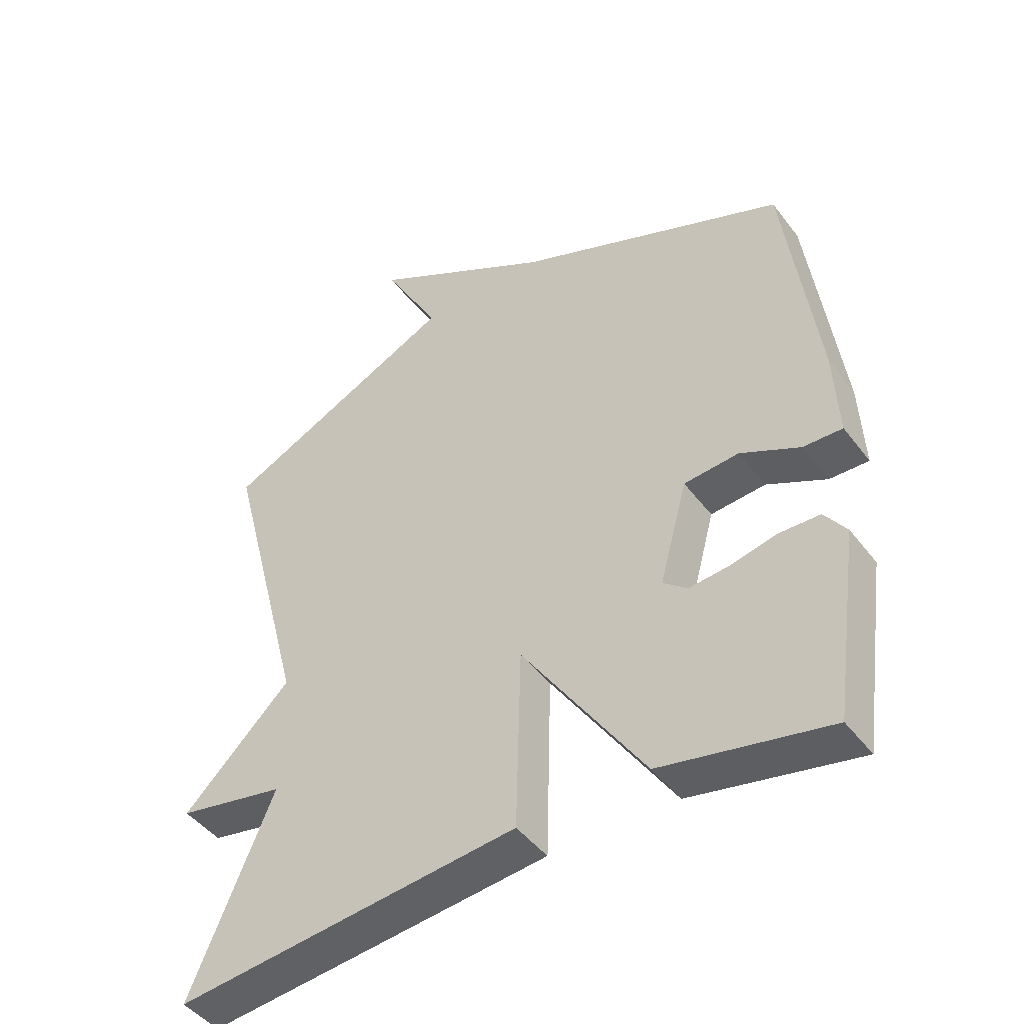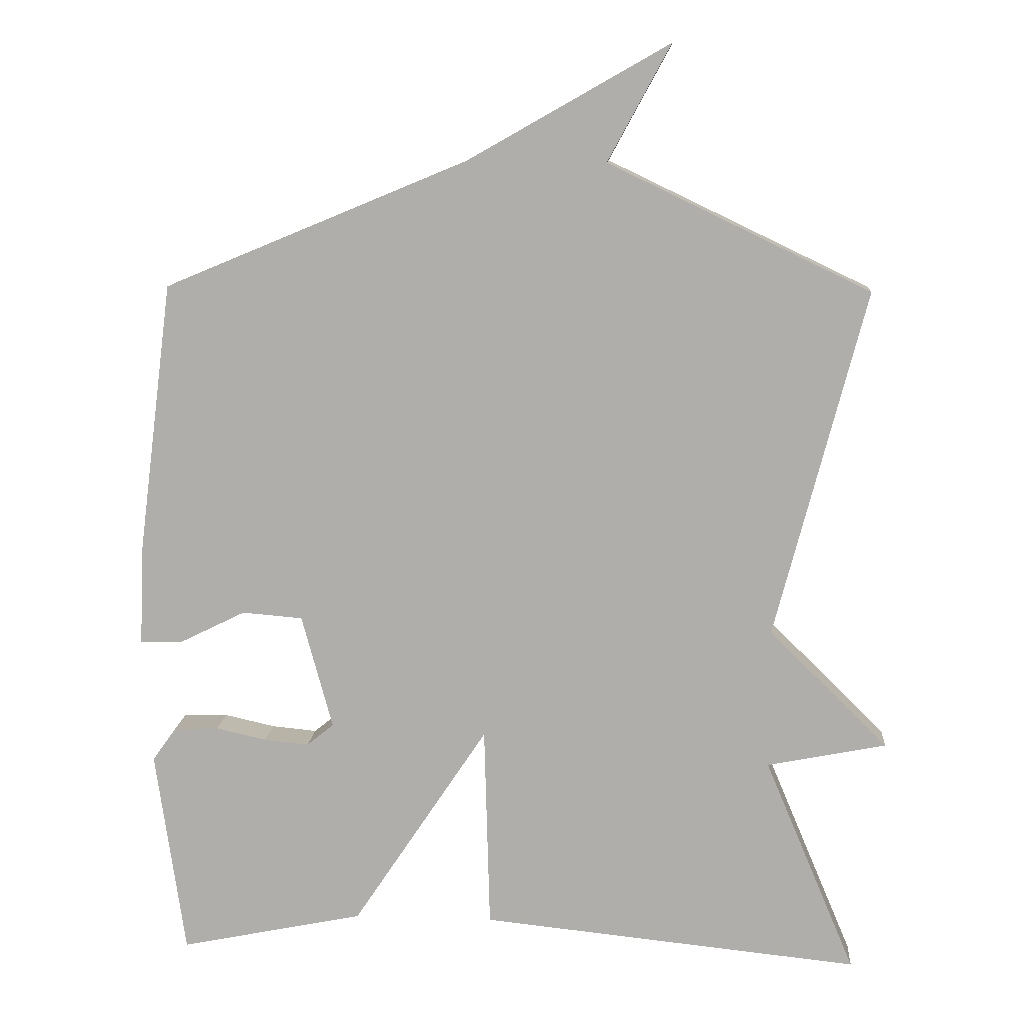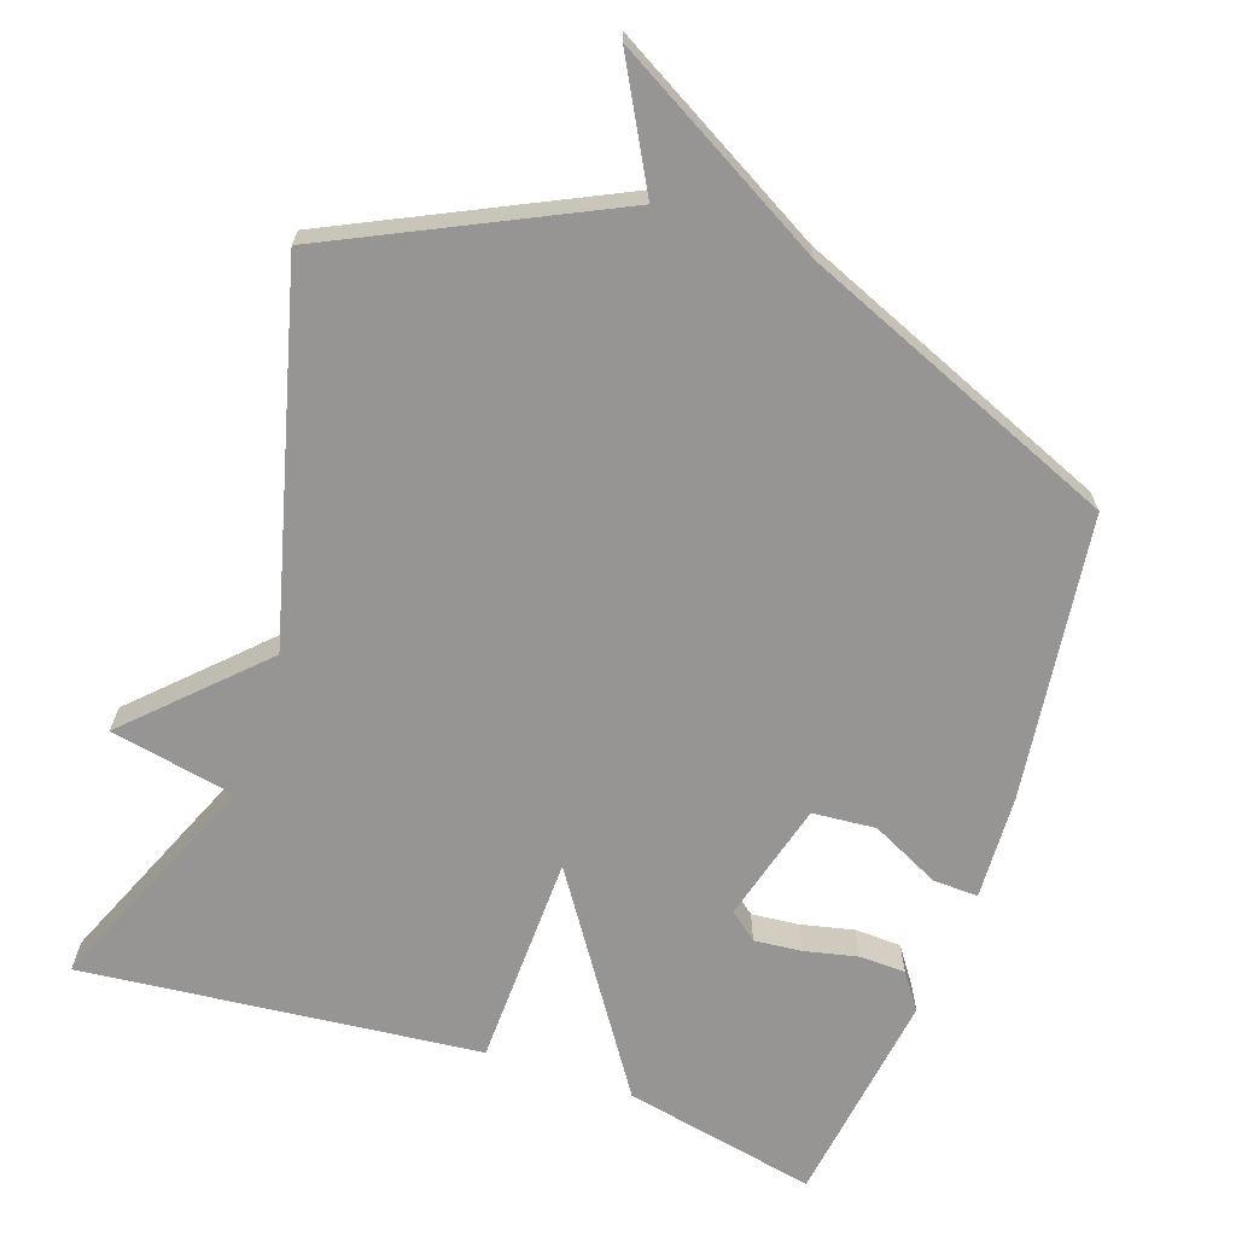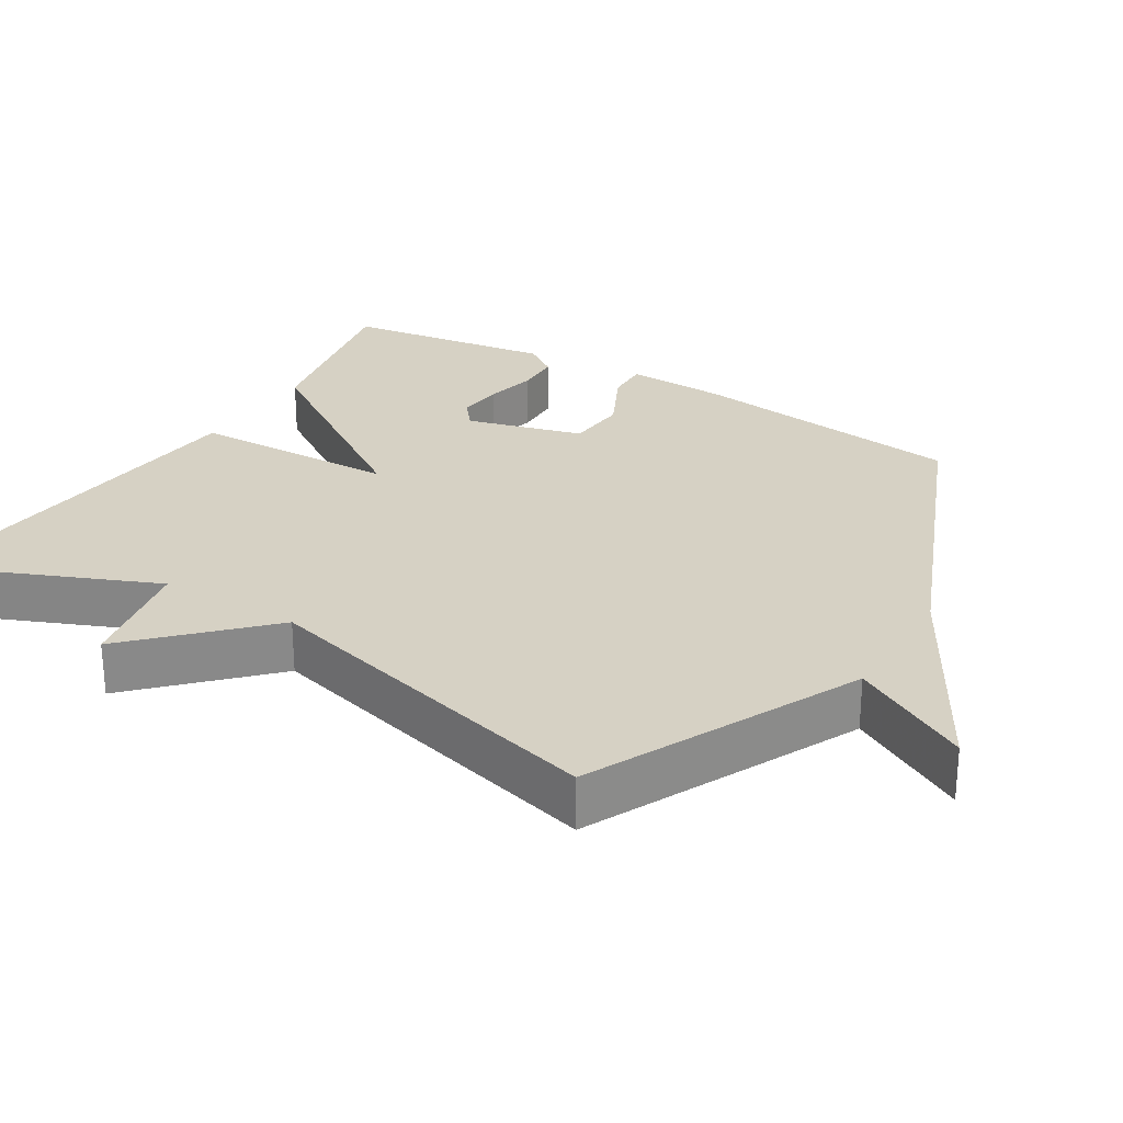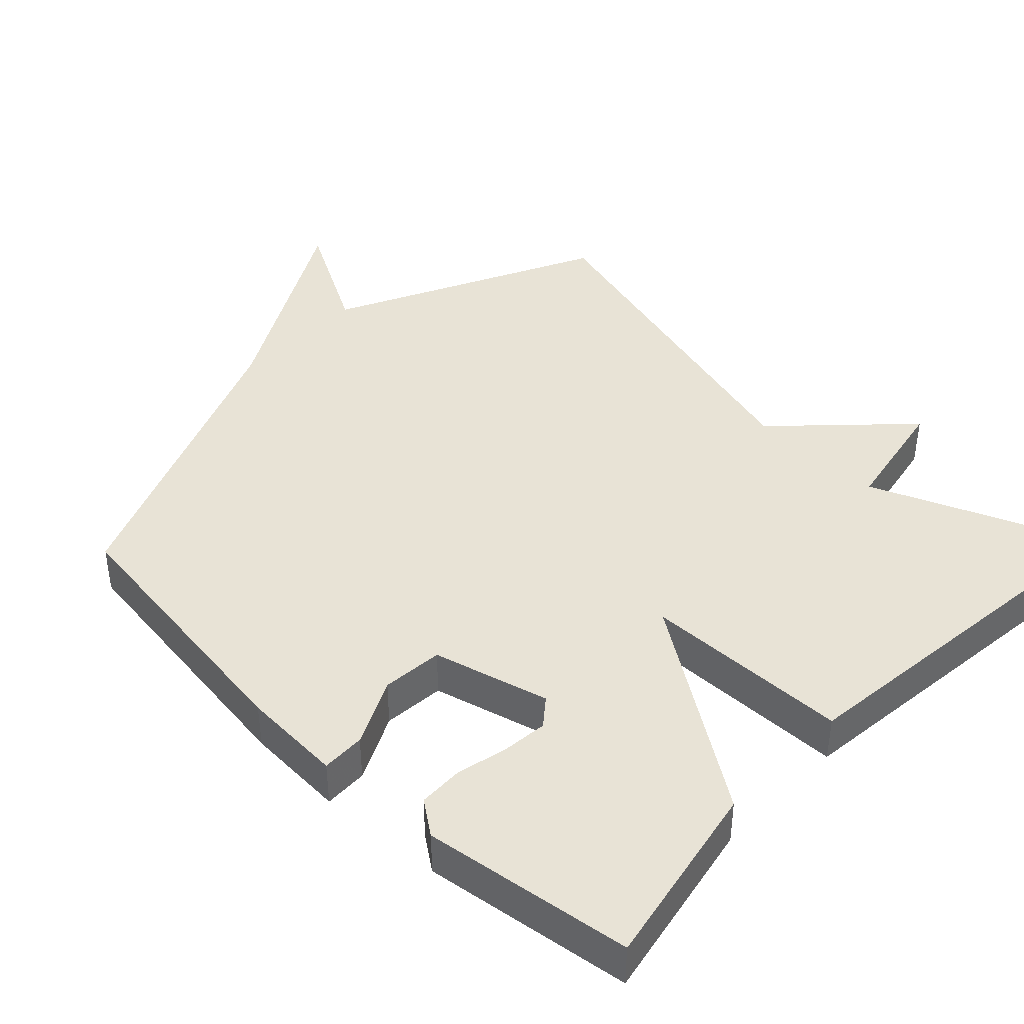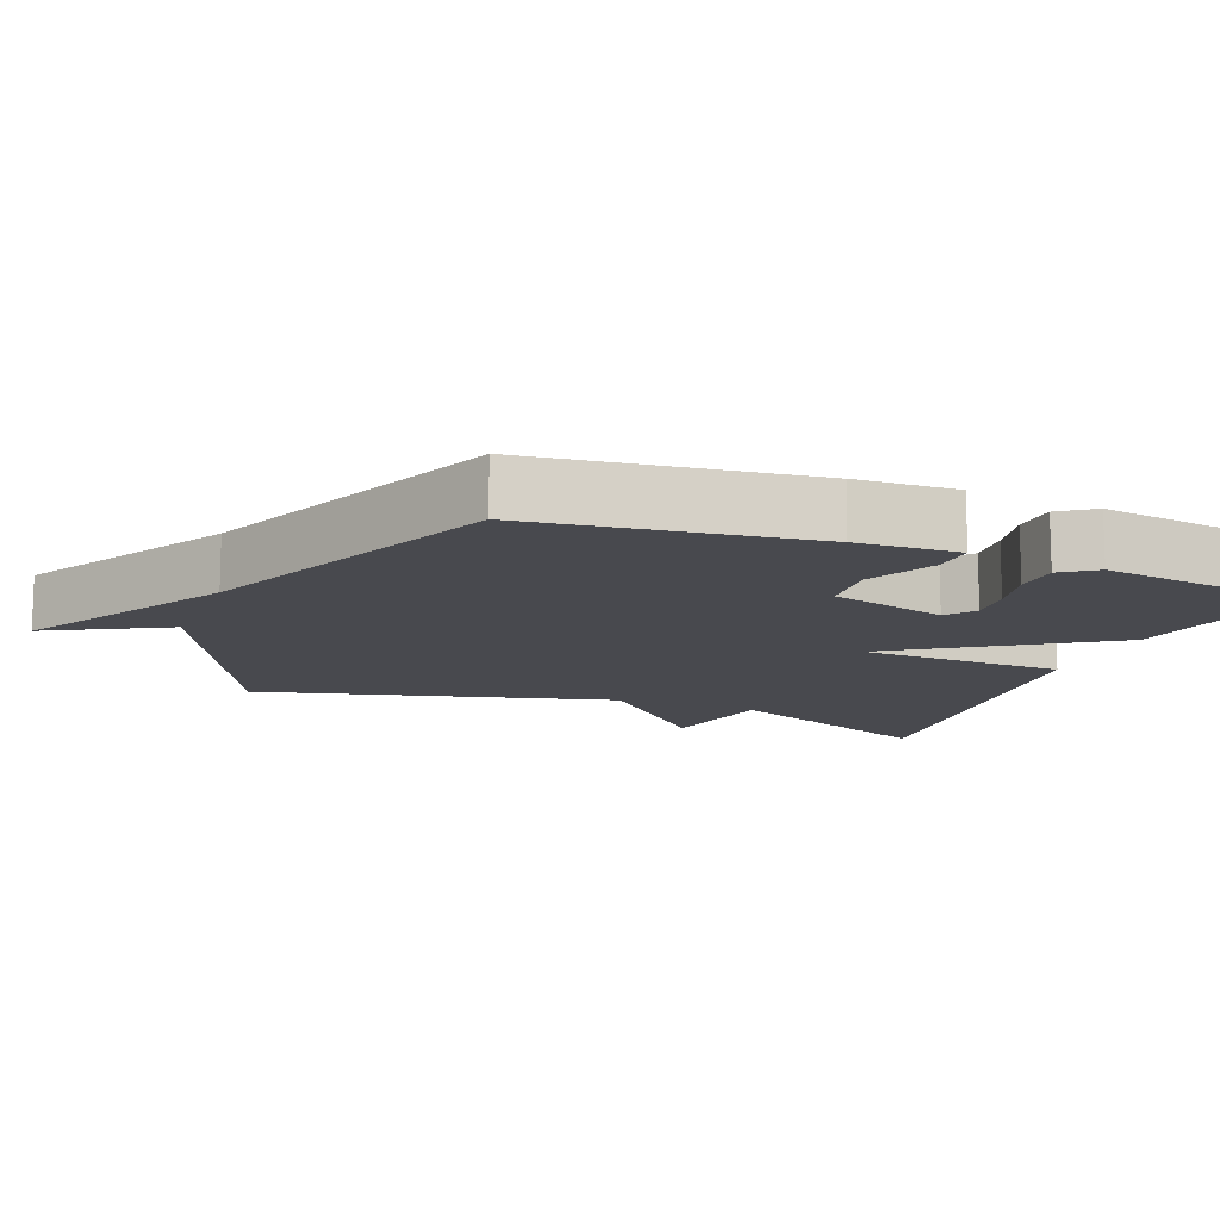
<metadata>
{"format":"obj","ext":"obj","renderer":"f3d","projection":"perspective","resolution":1024,"background":"white","views":[{"elev":-46.0,"azim":34.9,"up":"+Z"},{"elev":11.4,"azim":-175.6,"up":"+Z"},{"elev":-67.6,"azim":-18.9,"up":"+Y"},{"elev":26.9,"azim":-58.6,"up":"+Y"},{"elev":41.8,"azim":134.2,"up":"+Y"},{"elev":-12.7,"azim":68.4,"up":"+Y"}]}
</metadata>
<code>
v 0.5 0.07 0.5
v 0.549 0.07 0.114
v 0.555 0.07 -0.027
v 0.494 0.07 -0.025
v 0.401 0.07 0.021
v 0.315 0.07 0.014
v 0.271 0.07 -0.148
v 0.309 0.07 -0.179
v 0.373 0.07 -0.173
v 0.445 0.07 -0.157
v 0.508 0.07 -0.159
v 0.542 0.07 -0.207
v 0.5 0.07 -0.5
v 0.238 0.07 -0.446
v 0.046 0.07 -0.157
v 0.038 0.07 -0.446
v -0.5 0.07 -0.5
v -0.371 0.07 -0.194
v -0.54 0.07 -0.16
v -0.371 0.07 0.006
v -0.5 0.07 0.5
v -0.128 0.07 0.678
v -0.217 0.07 0.842
v 0.072 0.07 0.678
v 0.5 0 0.5
v 0.549 0 0.114
v 0.555 0 -0.027
v 0.494 0 -0.025
v 0.401 0 0.021
v 0.315 0 0.014
v 0.271 0 -0.148
v 0.309 0 -0.179
v 0.373 0 -0.173
v 0.445 0 -0.157
v 0.508 0 -0.159
v 0.542 0 -0.207
v 0.5 0 -0.5
v 0.238 0 -0.446
v 0.046 0 -0.157
v 0.038 0 -0.446
v -0.5 0 -0.5
v -0.371 0 -0.194
v -0.54 0 -0.16
v -0.371 0 0.006
v -0.5 0 0.5
v -0.128 0 0.678
v -0.217 0 0.842
v 0.072 0 0.678
f 22 23 24
f 24 1 2
f 22 24 2
f 21 22 2
f 20 21 2
f 18 19 20 2
f 15 16 17 18
f 12 13 14 15
f 9 10 11 12
f 8 9 12
f 8 12 15
f 7 8 15
f 6 7 15
f 2 3 4 5
f 2 5 6
f 18 2 6
f 6 15 18
f 48 47 46
f 26 25 48
f 26 48 46
f 26 46 45
f 26 45 44
f 26 44 43 42
f 42 41 40 39
f 39 38 37 36
f 36 35 34 33
f 36 33 32
f 39 36 32
f 39 32 31
f 39 31 30
f 29 28 27 26
f 30 29 26
f 30 26 42
f 42 39 30
f 1 25 26 2
f 2 26 27 3
f 3 27 28 4
f 4 28 29 5
f 5 29 30 6
f 6 30 31 7
f 7 31 32 8
f 8 32 33 9
f 9 33 34 10
f 10 34 35 11
f 11 35 36 12
f 12 36 37 13
f 13 37 38 14
f 14 38 39 15
f 15 39 40 16
f 16 40 41 17
f 17 41 42 18
f 18 42 43 19
f 19 43 44 20
f 20 44 45 21
f 21 45 46 22
f 22 46 47 23
f 23 47 48 24
f 24 48 25 1

</code>
